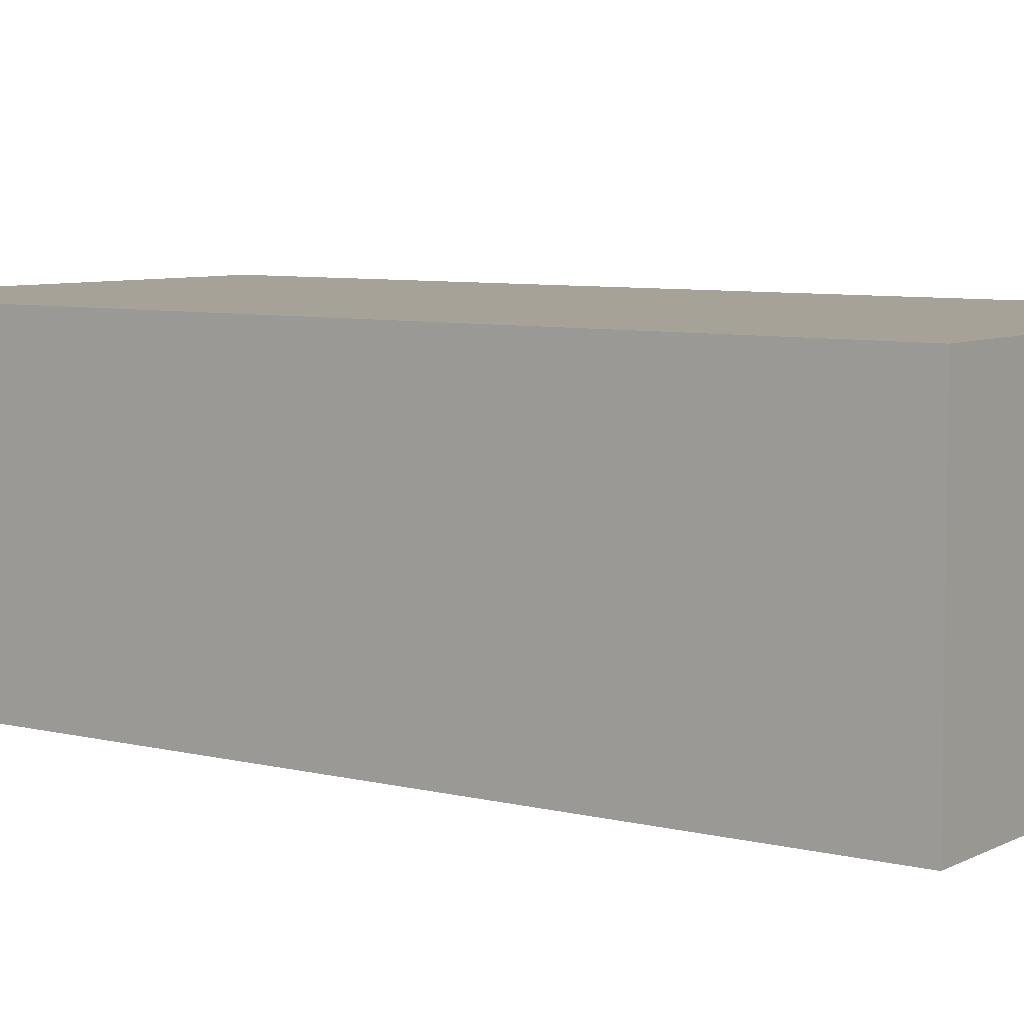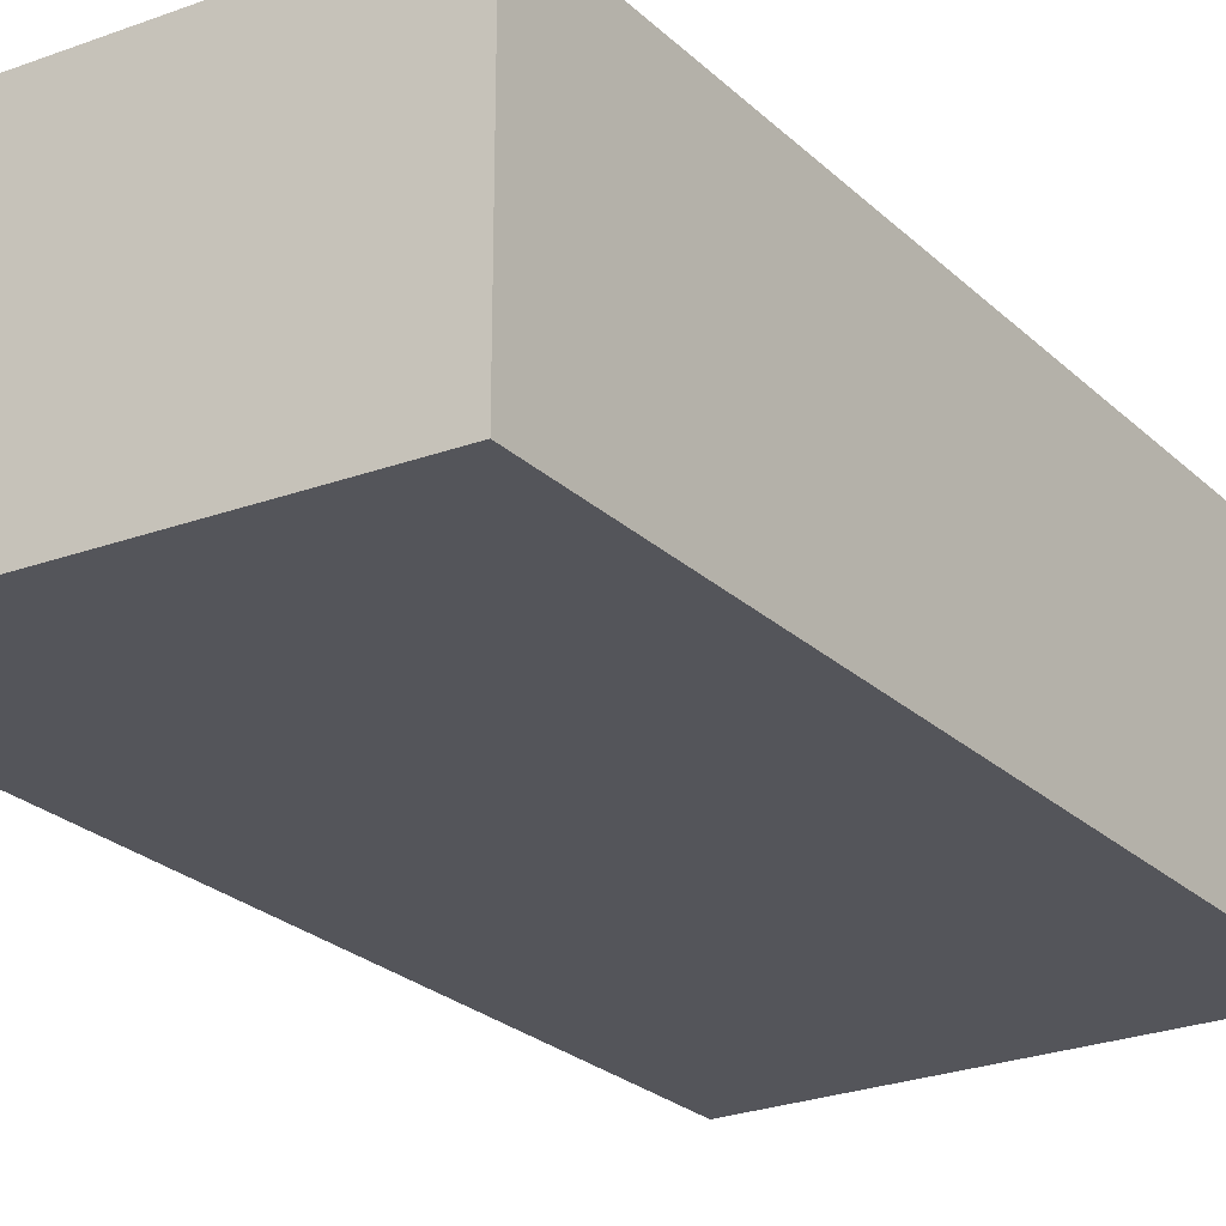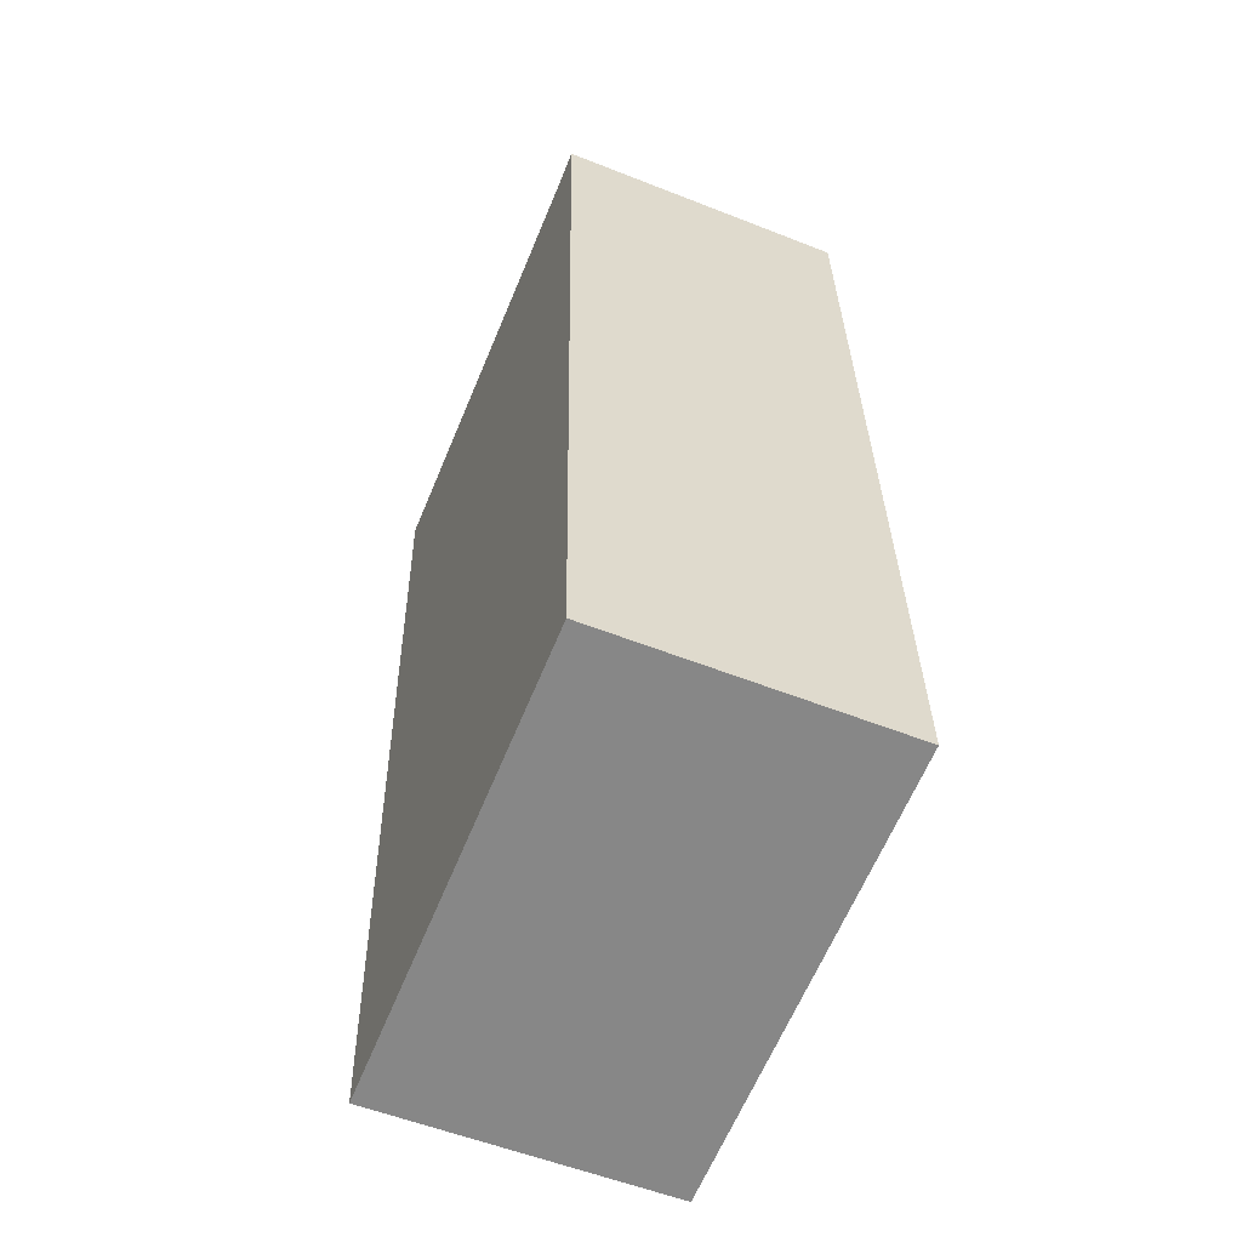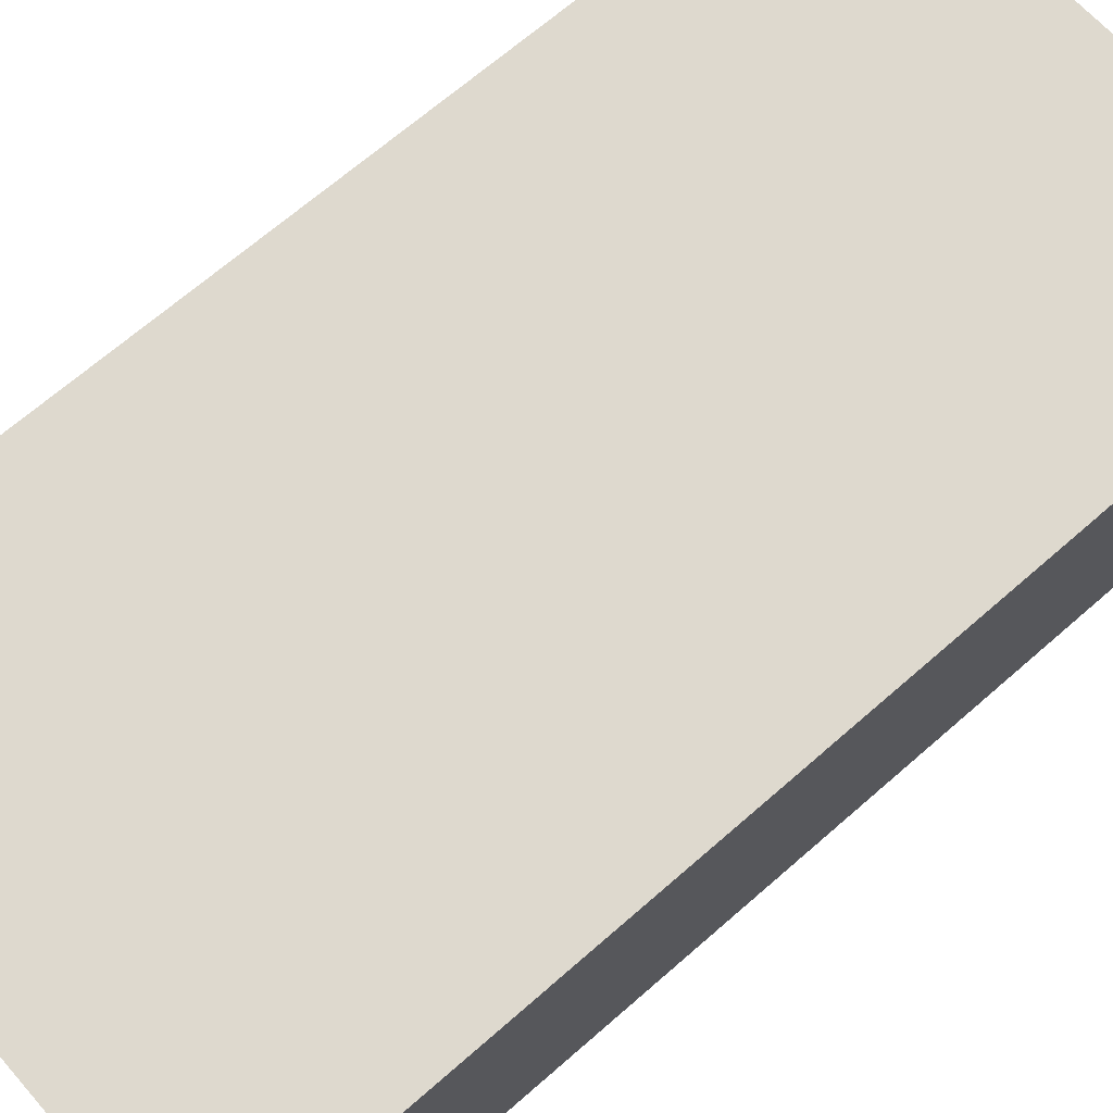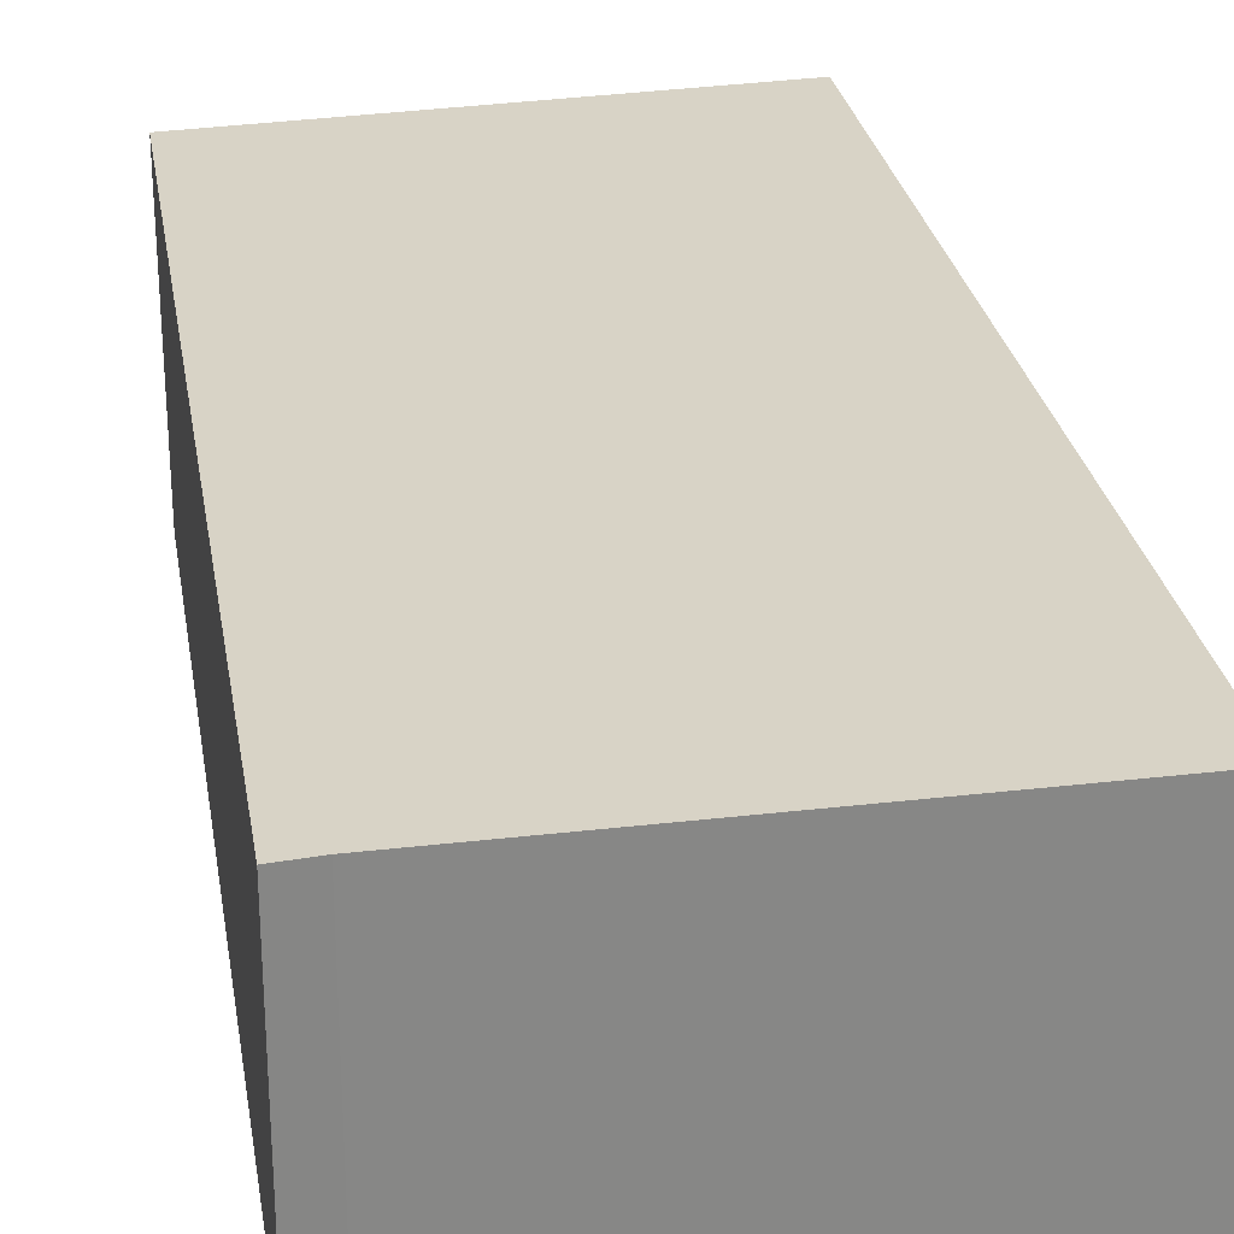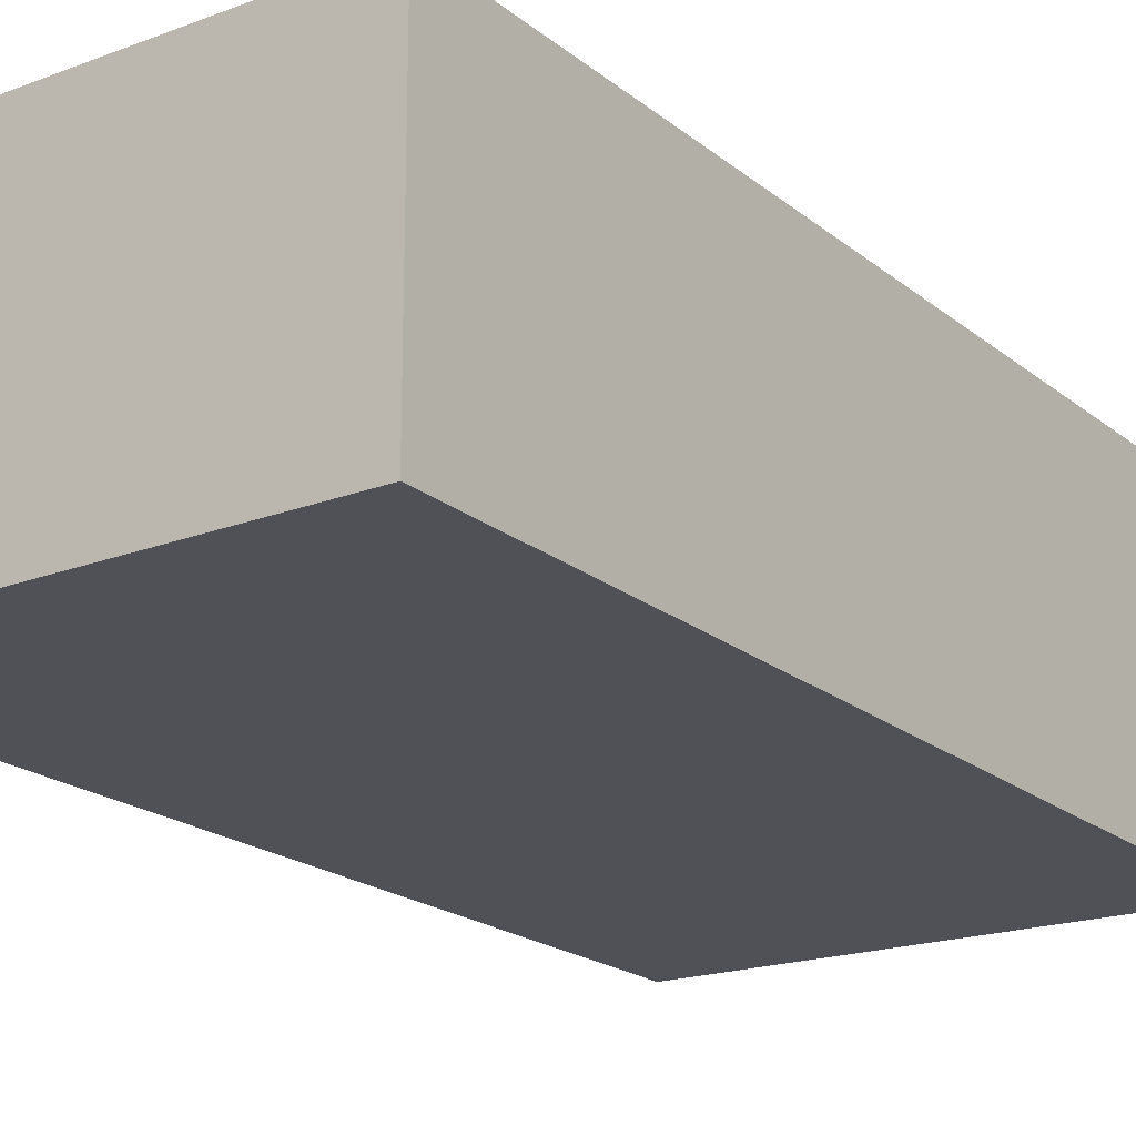
<metadata>
{"format":"obj","ext":"obj","renderer":"f3d","projection":"perspective","resolution":1024,"background":"white","views":[{"elev":6.6,"azim":130.0,"up":"+Y"},{"elev":-24.9,"azim":-143.4,"up":"+Y"},{"elev":-56.4,"azim":-112.4,"up":"+Z"},{"elev":71.6,"azim":52.0,"up":"+Y"},{"elev":28.1,"azim":-7.1,"up":"+Y"},{"elev":-20.3,"azim":38.0,"up":"+Y"}]}
</metadata>
<code>
v  0.586 2.564 7.992
v  0 2.564 1.57e-16
v  0.293 2.564 8.033
v  4.028 2.564 -0.432
v  4.1 2.564 7.803
v  4.451 2.564 7.765
v  4.452 2.564 7.784
v  4.1 -4.778e-16 7.803
v  0.586 -4.894e-16 7.992
v  4.452 -4.766e-16 7.784
v  0.293 -4.919e-16 8.033
v  4.028 2.645e-17 -0.432
v  4.451 -4.755e-16 7.765
v  0 0 0
g defaultobject
f 1 2 3
f 2 1 4
f 4 1 5
f 4 5 6
f 6 5 7
f 8 1 9
f 1 8 5
f 5 8 10
f 5 10 7
f 11 1 3
f 1 11 9
f 10 6 7
f 6 10 4
f 4 10 12
f 12 10 13
f 12 2 4
f 2 12 14
f 14 3 2
f 3 14 11
f 13 14 12
f 14 13 10
f 14 10 8
f 14 8 9
f 14 9 11

</code>
